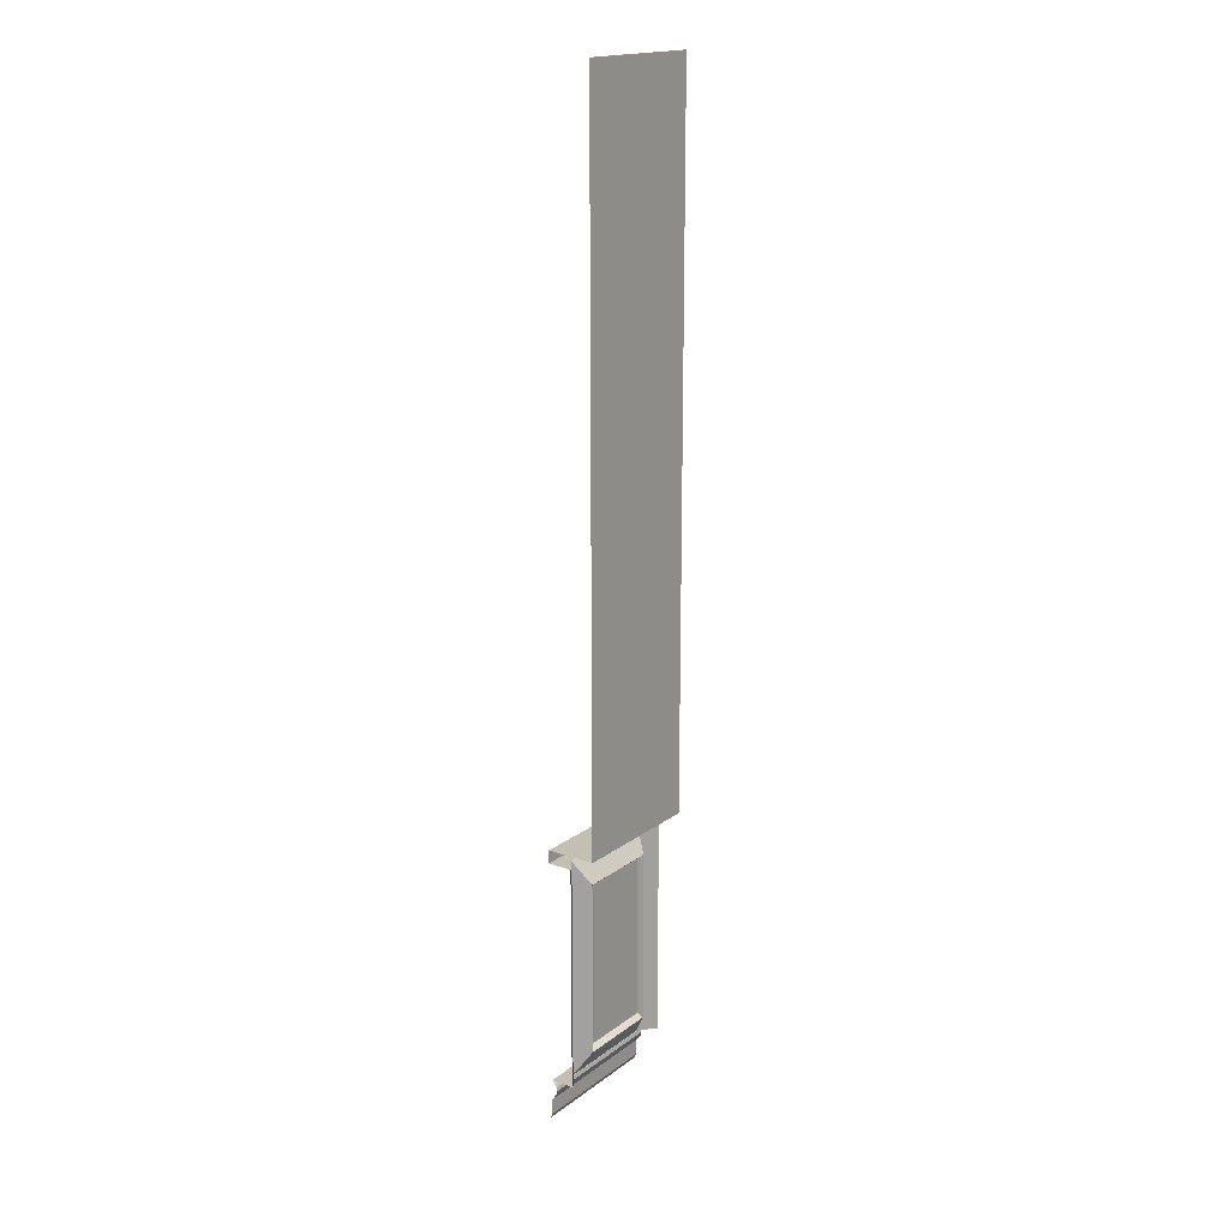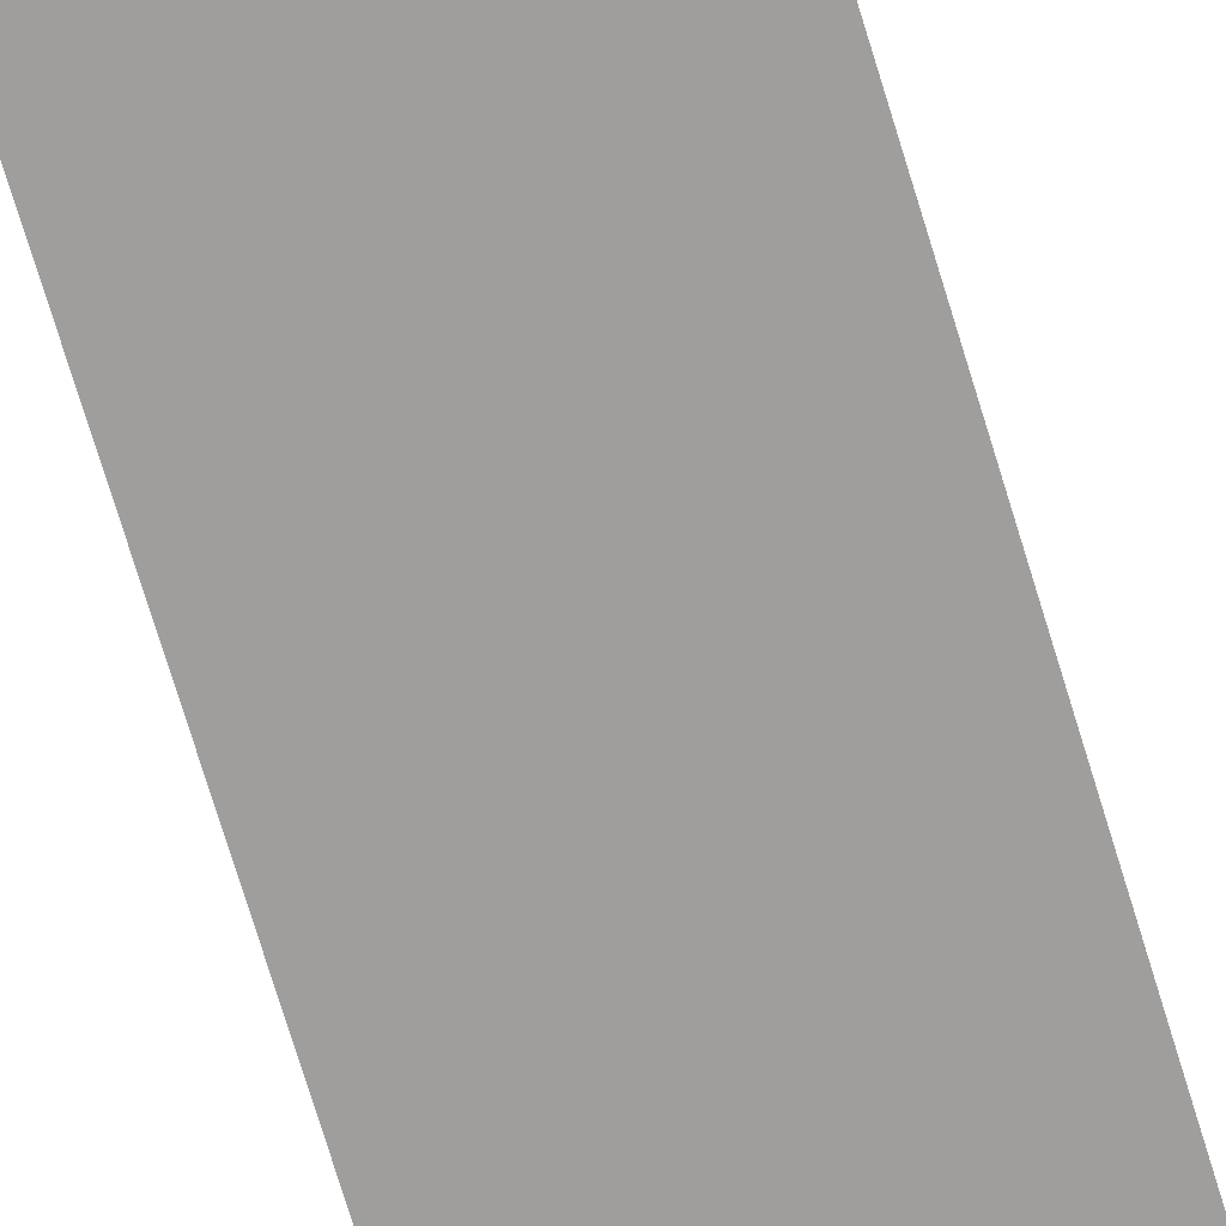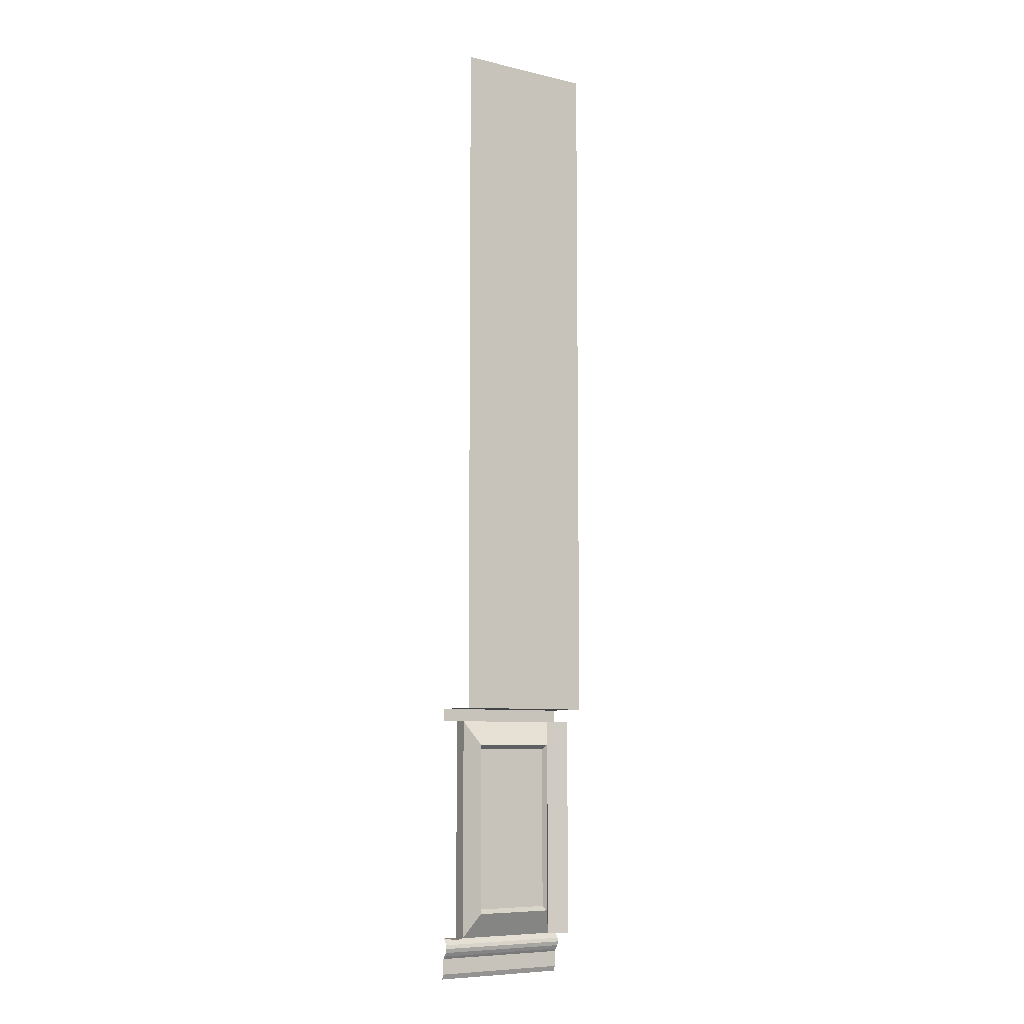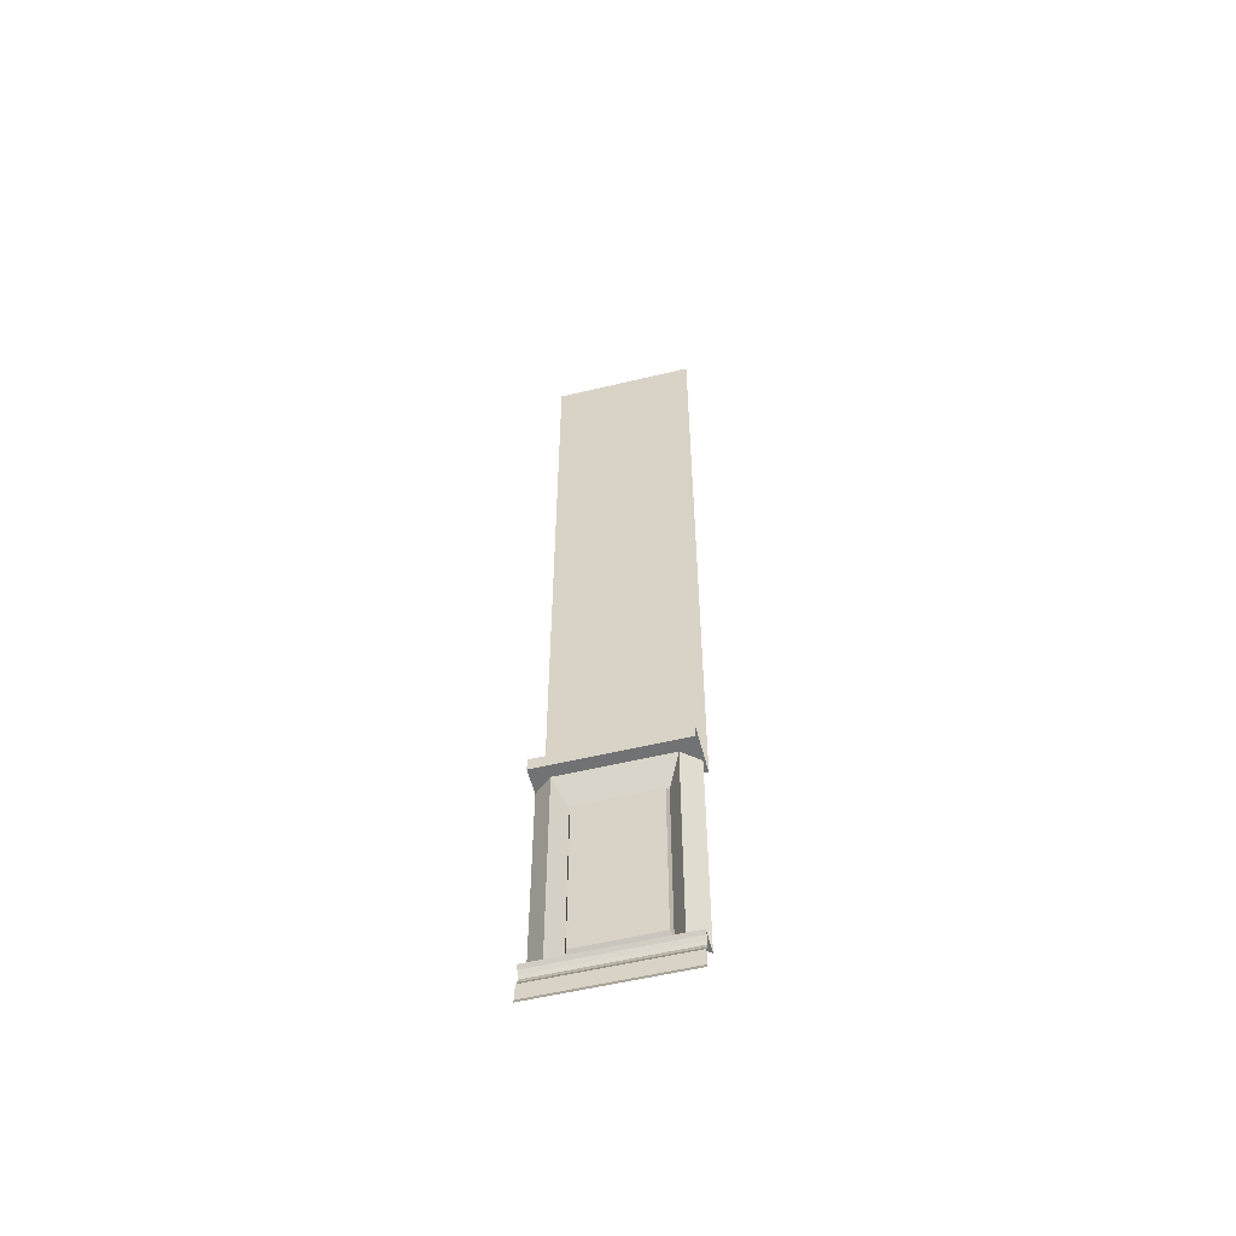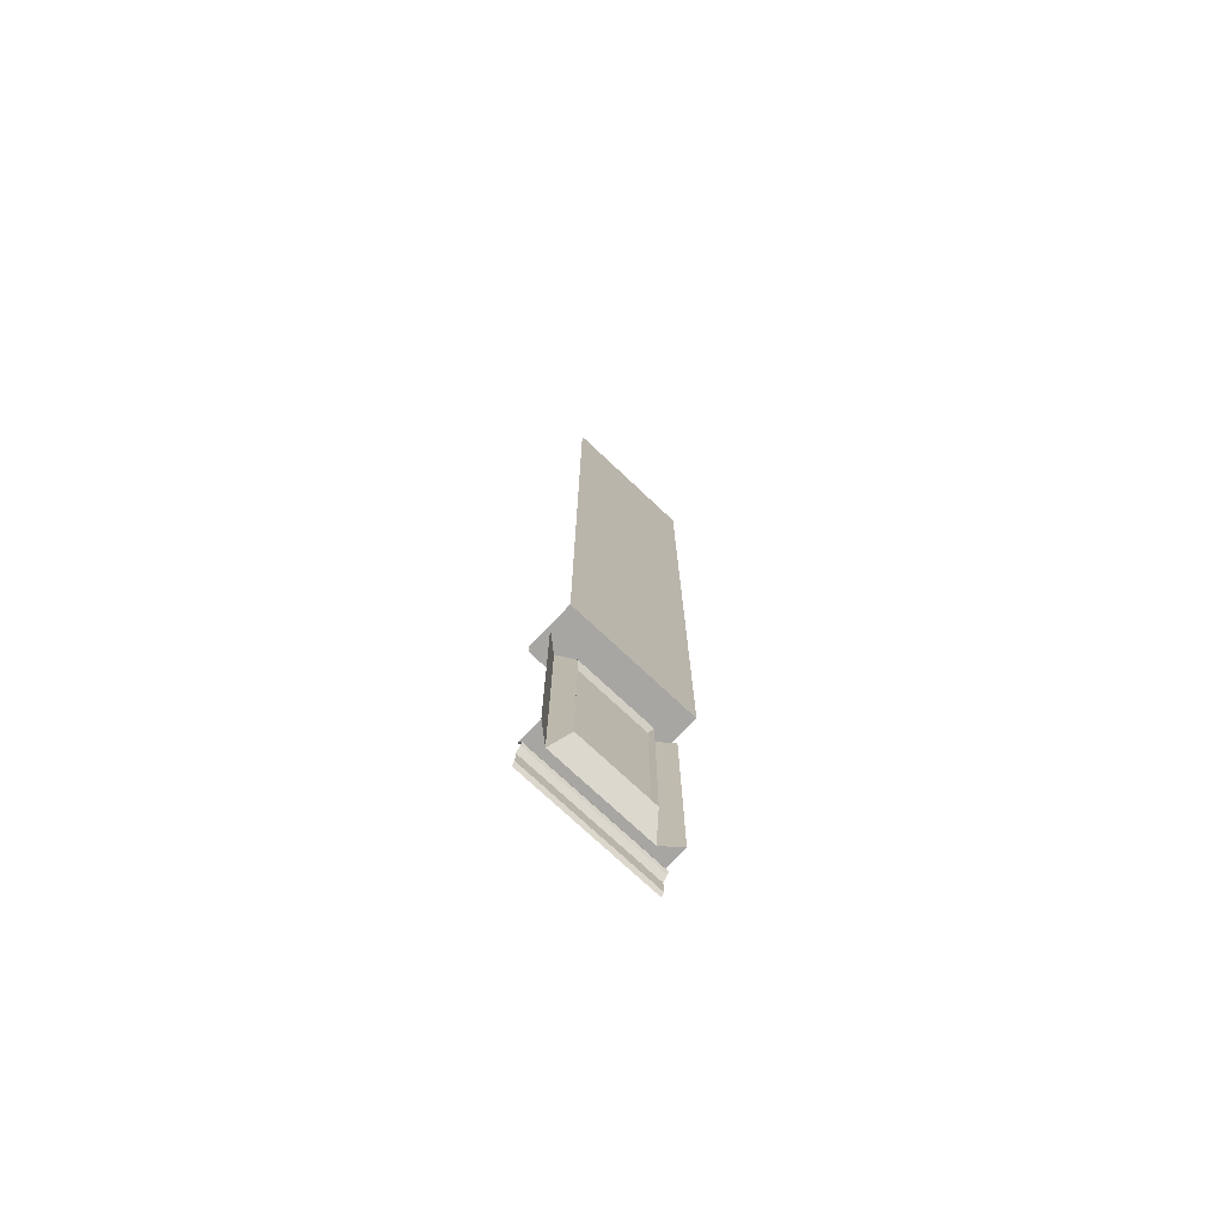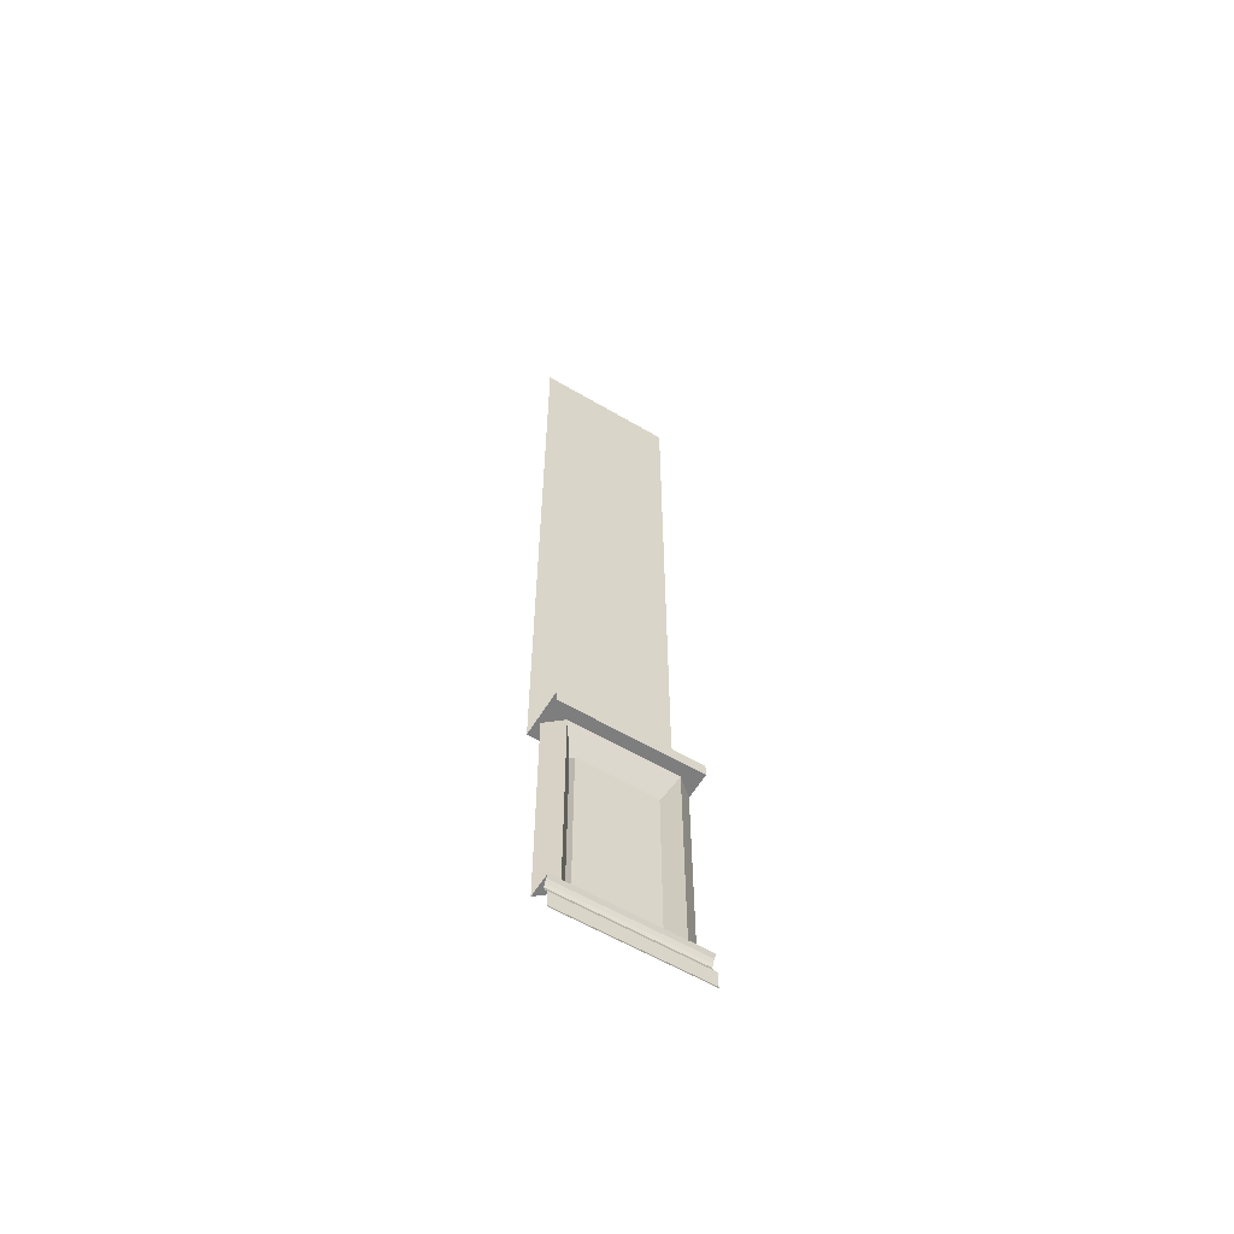
<metadata>
{"format":"obj","ext":"obj","renderer":"f3d","projection":"perspective","resolution":1024,"background":"white","views":[{"elev":17.9,"azim":125.4,"up":"+Y"},{"elev":-70.9,"azim":-163.3,"up":"+Z"},{"elev":-7.8,"azim":146.7,"up":"+Y"},{"elev":-55.6,"azim":14.2,"up":"+Y"},{"elev":-74.3,"azim":136.7,"up":"+Y"},{"elev":-59.5,"azim":-31.2,"up":"+Y"}]}
</metadata>
<code>
o Media_Pared_1
v 0.1095 0.255 0.163
v 0.1095 0.8426 0.163
v 0.1022 0.2396 0.1444
v 0.1022 0.858 0.1444
v 0.05946 0.9473 0.201
v 0.05946 0.1503 0.201
v 0.25 0.2396 0.1444
v 0.25 0.858 0.1444
v 0.25 0.255 0.163
v 0.25 0.8426 0.163
v 0.25 0.1503 0.201
v 0.25 0.9473 0.201
v -0 0.9473 0.1518
v -0 0.1503 0.1518
v 0.05946 0.1391 0.2296
v 0.25 0.1391 0.2296
v -0 0.1391 0.2296
v -0 0.1503 0.2387
v 0.25 0.1503 0.2387
v 0.05946 0.1503 0.2387
v 0.25 0.1266 0.2226
v -0 0.1266 0.2226
v 0.25 0.9937 0.2441
v 0.25 0.1132 0.2196
v -0 0.1132 0.2196
v 0.25 0.09847 0.2246
v -0 0.09847 0.2246
v -0 0.9473 0.2441
v 0.25 0.08498 0.2332
v -0 0.08498 0.2332
v 0.25 0.9473 0.2441
v 0.25 0.07533 0.2405
v -0 0.07533 0.2405
v 0.05946 0.9473 0.2441
v 0.25 0.01941 0.2405
v -0 0.01941 0.2405
v 0.05946 0.000774 0.2498
v 0.25 0.000774 0.2498
v -0 0.000774 0.2498
v 0.05946 0.9937 0.2441
v -0 0.9937 0.2441
v 0.05946 0.9937 0.1502
v 0.25 0.9937 0.1502
v -0 0.9937 0.1502
v 0.05946 0.1266 0.2225
v 0.05946 0.1132 0.2195
v 0.05946 0.09847 0.2245
v 0.05946 0.08498 0.2332
v 0.05946 0.07533 0.2404
v 0.05946 0.01941 0.2404
v 0.05946 0.9937 0.07
v 0.25 0.9937 0.07
v -0 0.9937 0.07
v 0.05946 3.5 0.07
v 0.25 3.5 0.07
v -0 3.5 0.07
v 0.3905 0.255 0.163
v 0.3905 0.8426 0.163
v 0.3978 0.2396 0.1444
v 0.3978 0.858 0.1444
v 0.4405 0.9473 0.201
v 0.4405 0.1503 0.201
v 0.5 0.9473 0.1518
v 0.5 0.1503 0.1518
v 0.4405 0.1391 0.2296
v 0.5 0.1391 0.2296
v 0.5 0.1503 0.2387
v 0.4405 0.1503 0.2387
v 0.5 0.1266 0.2226
v 0.5 0.1132 0.2196
v 0.5 0.09847 0.2246
v 0.5 0.9473 0.2441
v 0.5 0.08498 0.2332
v 0.5 0.07533 0.2405
v 0.4405 0.9473 0.2441
v 0.5 0.01941 0.2405
v 0.4405 0.000774 0.2498
v 0.5 0.000774 0.2498
v 0.4405 0.9937 0.2441
v 0.5 0.9937 0.2441
v 0.4405 0.9937 0.1502
v 0.5 0.9937 0.1502
v 0.4405 0.1266 0.2225
v 0.4405 0.1132 0.2195
v 0.4405 0.09847 0.2245
v 0.4405 0.08498 0.2332
v 0.4405 0.07533 0.2404
v 0.4405 0.01941 0.2404
v 0.4405 0.9937 0.07
v 0.5 0.9937 0.07
v 0.4405 3.5 0.07
v 0.5 3.5 0.07
f 1 2 4 3
f 9 10 2 1
f 8 4 2 10
f 4 8 12 5
f 7 3 6 11
f 3 4 5 6
f 3 7 9 1
f 6 5 13 14
f 6 14 18 20
f 19 20 15 16
f 11 6 20 19
f 20 18 17 15
f 13 5 34 28
f 5 12 31 34
f 28 34 40 41
f 34 31 23 40
f 41 40 42 44
f 40 23 43 42
f 39 37 50 36
f 36 50 49 33
f 33 49 48 30
f 30 48 47 27
f 27 47 46 25
f 25 46 45 22
f 22 45 15 17
f 16 15 45 21
f 24 21 45 46
f 26 24 46 47
f 29 26 47 48
f 32 29 48 49
f 35 32 49 50
f 37 38 35 50
f 44 42 51 53
f 42 43 52 51
f 51 52 55 54
f 53 51 54 56
f 57 59 60 58
f 9 57 58 10
f 8 10 58 60
f 60 61 12 8
f 7 11 62 59
f 59 62 61 60
f 59 57 9 7
f 62 64 63 61
f 62 68 67 64
f 19 16 65 68
f 11 19 68 62
f 68 65 66 67
f 63 72 75 61
f 61 75 31 12
f 72 80 79 75
f 75 79 23 31
f 80 82 81 79
f 79 81 43 23
f 78 76 88 77
f 76 74 87 88
f 74 73 86 87
f 73 71 85 86
f 71 70 84 85
f 70 69 83 84
f 69 66 65 83
f 16 21 83 65
f 24 84 83 21
f 26 85 84 24
f 29 86 85 26
f 32 87 86 29
f 35 88 87 32
f 77 88 35 38
f 82 90 89 81
f 81 89 52 43
f 89 91 55 52
f 90 92 91 89

</code>
